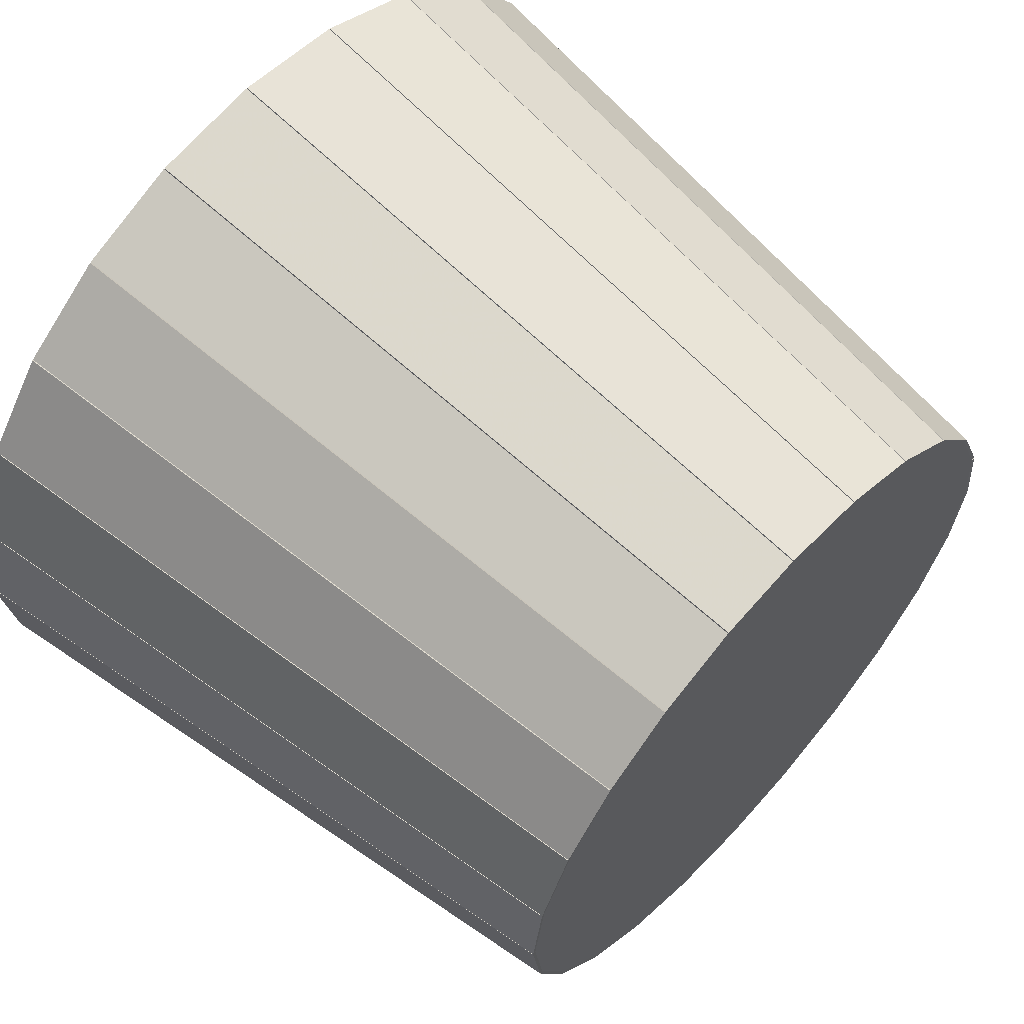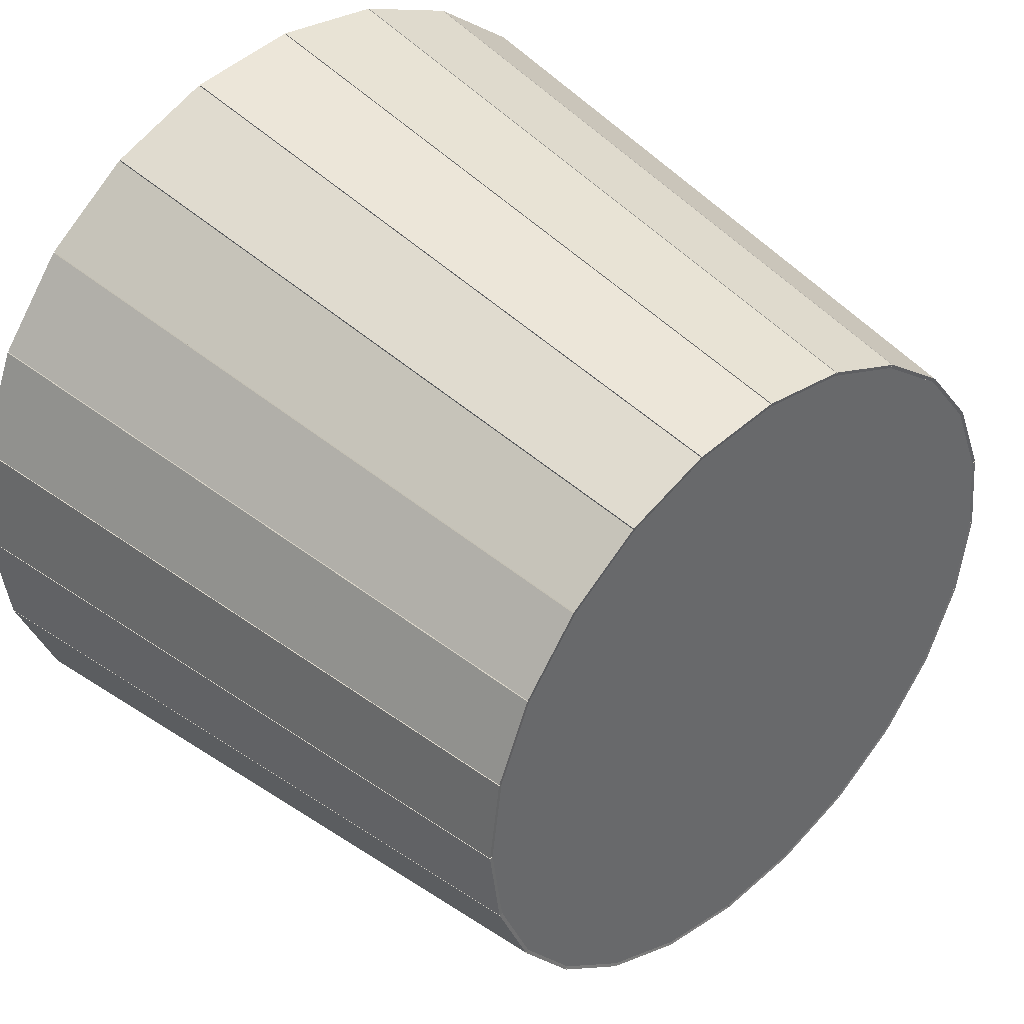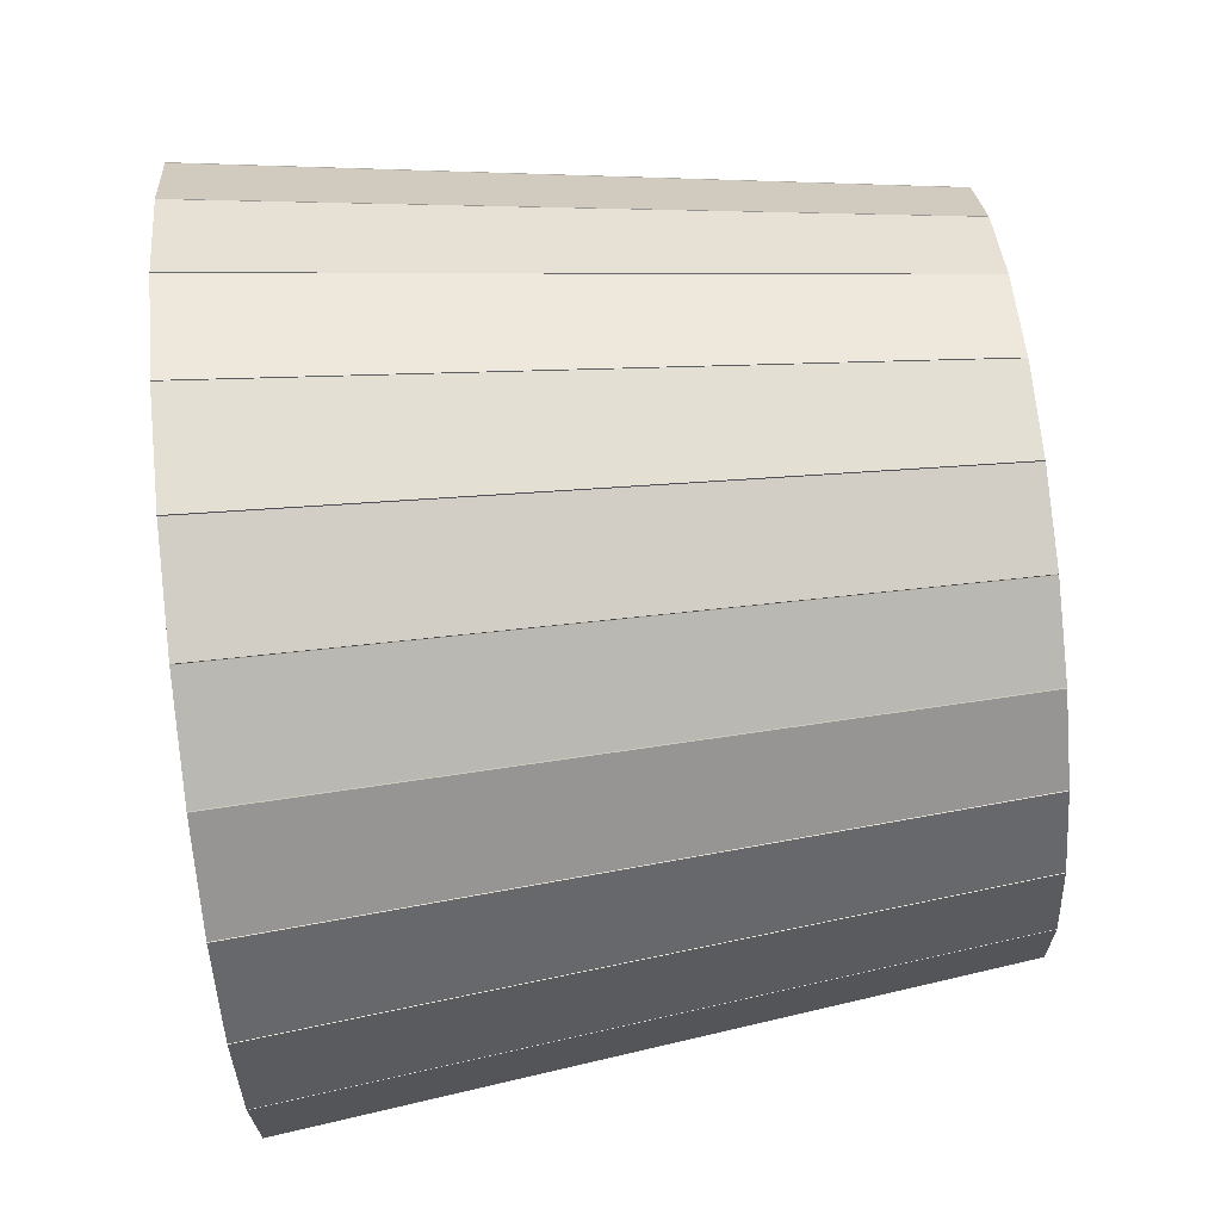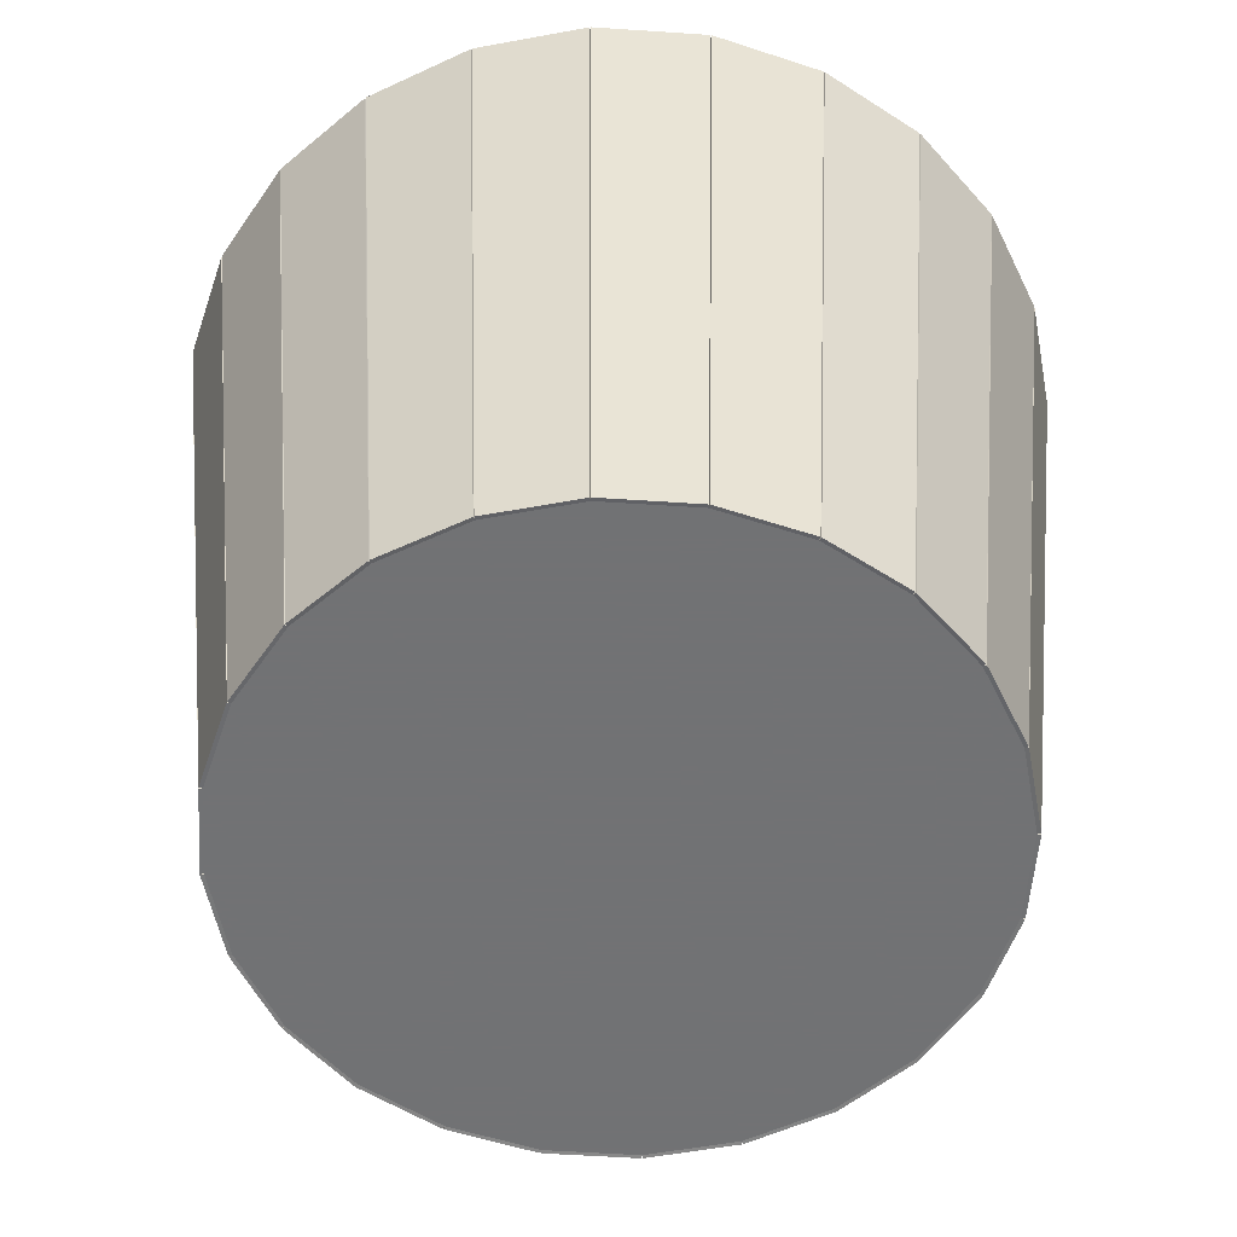
<metadata>
{"format":"obj","ext":"obj","renderer":"f3d","projection":"perspective","resolution":1024,"background":"white","views":[{"elev":62.4,"azim":-47.7,"up":"+Z"},{"elev":40.9,"azim":-42.9,"up":"+Z"},{"elev":76.0,"azim":-95.8,"up":"+Z"},{"elev":-55.6,"azim":108.5,"up":"+Y"}]}
</metadata>
<code>
o mesh2_mesh2-geometry
o mesh1_mesh1-geometry
v 0.0003301 -0.2445 0.2468
v 0.0795 0.2441 0.298
v 0.0003301 0.2441 0.3084
v 0.06356 -0.2445 0.2385
v -7.773e-09 0.2445 0.3059
v -7.773e-09 -0.2441 0.2443
v 0.06323 -0.2441 0.236
v 0.07917 0.2445 0.2955
v -0.0003305 0.2441 0.3084
v 0.06323 -0.2416 0.236
v -0.06323 -0.2441 0.236
v 0.08014 0.2441 0.2978
v -0.0003305 -0.2445 0.2468
v -0.07951 0.2441 0.298
v -7.773e-09 -0.2416 0.2443
v 0.1222 -0.2416 0.2116
v -0.1222 -0.2441 0.2116
v -0.06356 -0.2445 0.2385
v 0.0642 -0.2445 0.2383
v 0.1539 0.2441 0.2673
v -0.07918 0.2445 0.2955
v -0.06323 -0.2416 0.236
v 0.1222 -0.2441 0.2116
v -0.1222 -0.2416 0.2116
v -0.1231 -0.2445 0.2139
v 0.1231 -0.2445 0.2139
v 0.153 0.2445 0.2649
v 0.1727 -0.2416 0.1727
v 0.1727 -0.2441 0.1727
v -0.0642 -0.2445 0.2383
v -0.1539 0.2441 0.2673
v -0.08014 0.2441 0.2978
v -0.1727 -0.2416 0.1727
v -0.1727 -0.2441 0.1727
v 0.1743 -0.2445 0.1748
v -0.153 0.2445 0.2649
v 0.1545 0.2441 0.2669
v 0.2116 -0.2441 0.1222
v 0.2116 -0.2416 0.1222
v -0.1743 -0.2445 0.1748
v 0.1237 -0.2445 0.2136
v 0.2178 0.2441 0.2183
v -0.1545 0.2441 0.2669
v 0.2136 -0.2445 0.1237
v -0.2116 -0.2416 0.1222
v -0.2116 -0.2441 0.1222
v -0.1237 -0.2445 0.2136
v -0.2178 0.2441 0.2183
v 0.2163 0.2445 0.2163
v 0.236 -0.2441 0.06323
v 0.1748 -0.2445 0.1743
v 0.2649 0.2445 0.153
v 0.236 -0.2416 0.06323
v -0.2136 -0.2445 0.1237
v -0.2163 0.2445 0.2163
v 0.2383 -0.2445 0.0642
v 0.2669 0.2441 0.1545
v 0.2139 -0.2445 0.1231
v -0.236 -0.2416 0.06323
v -0.236 -0.2441 0.06323
v -0.1748 -0.2445 0.1743
v -0.2649 0.2445 0.153
v 0.2183 0.2441 0.2178
v 0.2443 -0.2441 -0
v 0.2955 0.2445 0.07917
v 0.2673 0.2441 0.1539
v 0.2443 -0.2416 -0
v -0.2383 -0.2445 0.0642
v -0.2183 0.2441 0.2178
v -0.2669 0.2441 0.1545
v -0.2139 -0.2445 0.1231
v 0.2468 -0.2445 0.0003301
v 0.2978 0.2441 0.08014
v 0.2385 -0.2445 0.06356
v -0.2443 -0.2416 0
v -0.2443 -0.2441 0
v -0.2955 0.2445 0.07917
v -0.2673 0.2441 0.1539
v 0.236 -0.2441 -0.06323
v 0.3059 0.2445 -0
v 0.298 0.2441 0.07951
v 0.236 -0.2416 -0.06323
v -0.2468 -0.2445 0.0003301
v -0.2978 0.2441 0.08014
v -0.2385 -0.2445 0.06356
v 0.2468 -0.2445 -0.0003301
v 0.3084 0.2441 0.0003301
v -0.236 -0.2416 -0.06323
v -0.236 -0.2441 -0.06323
v -0.3059 0.2445 0
v -0.298 0.2441 0.07951
v 0.2116 -0.2441 -0.1222
v 0.2385 -0.2445 -0.06356
v 0.3084 0.2441 -0.0003301
v 0.2116 -0.2416 -0.1222
v -0.2468 -0.2445 -0.0003301
v -0.3084 0.2441 0.0003301
v 0.2383 -0.2445 -0.0642
v 0.2955 0.2445 -0.07917
v 0.298 0.2441 -0.07951
v -0.2116 -0.2416 -0.1222
v -0.2116 -0.2441 -0.1222
v -0.2385 -0.2445 -0.06356
v -0.3084 0.2441 -0.0003301
v 0.1727 -0.2441 -0.1727
v 0.2139 -0.2445 -0.1231
v 0.1727 -0.2416 -0.1727
v -0.2383 -0.2445 -0.0642
v -0.2955 0.2445 -0.07917
v 0.2136 -0.2445 -0.1237
v 0.2649 0.2445 -0.153
v 0.2673 0.2441 -0.1539
v 0.2978 0.2441 -0.08014
v -0.1727 -0.2416 -0.1727
v -0.1727 -0.2441 -0.1727
v -0.2139 -0.2445 -0.1231
v -0.298 0.2441 -0.07951
v 0.1222 -0.2416 -0.2116
v 0.1748 -0.2445 -0.1743
v 0.1222 -0.2441 -0.2116
v -0.2136 -0.2445 -0.1237
v -0.2978 0.2441 -0.08014
v -0.2649 0.2445 -0.153
v 0.2163 0.2445 -0.2163
v 0.2183 0.2441 -0.2178
v 0.2669 0.2441 -0.1545
v -0.1222 -0.2416 -0.2116
v -0.1222 -0.2441 -0.2116
v 0.1743 -0.2445 -0.1748
v -0.1748 -0.2445 -0.1743
v -0.2673 0.2441 -0.1539
v 0.06323 -0.2416 -0.236
v 0.2178 0.2441 -0.2183
v -0.1743 -0.2445 -0.1748
v 0.06323 -0.2441 -0.236
v 0.1237 -0.2445 -0.2136
v -0.2669 0.2441 -0.1545
v -0.2163 0.2445 -0.2163
v 0.153 0.2445 -0.2649
v -0.06323 -0.2416 -0.236
v -0.06323 -0.2441 -0.236
v -0.1237 -0.2445 -0.2136
v -0.2178 0.2441 -0.2183
v 0.1231 -0.2445 -0.2139
v 0.1545 0.2441 -0.2669
v -0.2183 0.2441 -0.2178
v -7.773e-09 -0.2416 -0.2443
v -0.1231 -0.2445 -0.2139
v -0.1545 0.2441 -0.2669
v -7.773e-09 -0.2441 -0.2443
v 0.0642 -0.2445 -0.2383
v 0.1539 0.2441 -0.2673
v -0.153 0.2445 -0.2649
v -0.0642 -0.2445 -0.2383
v -0.1539 0.2441 -0.2673
v -0.06356 -0.2445 -0.2385
v 0.06356 -0.2445 -0.2385
v 0.08014 0.2441 -0.2978
v -0.08014 0.2441 -0.2978
v -0.0003305 -0.2445 -0.2468
v -0.07951 0.2441 -0.298
v 0.0003301 -0.2445 -0.2468
v 0.0795 0.2441 -0.298
v 0.07917 0.2445 -0.2955
v -0.07918 0.2445 -0.2955
v -0.0003305 0.2441 -0.3084
v 0.0003301 0.2441 -0.3084
v -7.773e-09 0.2445 -0.3059
f 1 2 3
f 2 1 4
f 3 2 1
f 4 1 2
f 2 5 3
f 3 5 2
f 3 6 1
f 1 6 3
f 1 4 6
f 7 2 4
f 4 2 7
f 5 2 8
f 8 2 5
f 6 3 5
f 5 3 6
f 7 6 4
f 2 7 8
f 8 7 2
f 9 6 5
f 5 6 9
f 6 10 7
f 7 10 6
f 6 7 11
f 7 12 8
f 8 12 7
f 6 9 13
f 13 9 6
f 5 14 9
f 9 14 5
f 10 6 15
f 15 6 10
f 16 7 10
f 10 7 16
f 11 7 17
f 11 18 6
f 11 15 6
f 6 15 11
f 12 7 19
f 19 7 12
f 20 8 12
f 12 8 20
f 9 18 13
f 13 18 9
f 13 6 18
f 14 5 21
f 21 5 14
f 18 9 14
f 14 9 18
f 22 10 15
f 7 16 23
f 23 16 7
f 24 16 10
f 7 23 17
f 17 25 11
f 17 22 11
f 11 22 17
f 14 11 18
f 18 11 14
f 15 11 22
f 22 11 15
f 19 26 7
f 26 12 19
f 19 12 26
f 8 20 27
f 27 20 8
f 12 26 20
f 20 26 12
f 11 14 21
f 21 14 11
f 24 10 22
f 28 23 16
f 16 23 28
f 23 7 26
f 24 28 16
f 23 29 17
f 30 11 25
f 31 17 25
f 25 17 31
f 22 17 24
f 24 17 22
f 20 23 27
f 27 23 20
f 23 20 26
f 26 20 23
f 32 11 21
f 21 11 32
f 23 28 29
f 29 28 23
f 33 28 24
f 17 29 34
f 29 23 35
f 11 32 30
f 30 32 11
f 32 25 30
f 30 25 32
f 17 31 36
f 36 31 17
f 25 32 31
f 31 32 25
f 34 24 17
f 17 24 34
f 23 37 27
f 27 37 23
f 21 31 32
f 32 31 21
f 28 38 29
f 29 38 28
f 33 39 28
f 24 34 33
f 33 34 24
f 29 38 34
f 34 40 17
f 41 35 23
f 29 42 35
f 35 42 29
f 31 21 36
f 36 21 31
f 43 17 36
f 36 17 43
f 37 23 41
f 41 23 37
f 42 27 37
f 37 27 42
f 38 28 39
f 39 28 38
f 38 29 44
f 45 39 33
f 34 45 33
f 33 45 34
f 34 38 46
f 47 17 40
f 48 34 40
f 40 34 48
f 35 37 41
f 41 37 35
f 42 29 49
f 49 29 42
f 37 35 42
f 42 35 37
f 17 43 47
f 47 43 17
f 36 48 43
f 43 48 36
f 27 42 49
f 49 42 27
f 39 50 38
f 38 50 39
f 51 44 29
f 52 44 38
f 38 44 52
f 45 53 39
f 45 34 46
f 46 34 45
f 38 50 46
f 46 54 34
f 43 40 47
f 47 40 43
f 34 48 55
f 55 48 34
f 40 43 48
f 48 43 40
f 51 49 29
f 29 49 51
f 48 36 55
f 55 36 48
f 50 39 53
f 53 39 50
f 50 38 56
f 57 51 44
f 44 51 57
f 44 52 57
f 57 52 44
f 58 52 38
f 38 52 58
f 59 53 45
f 46 59 45
f 45 59 46
f 46 50 60
f 61 34 54
f 54 62 46
f 46 62 54
f 55 61 34
f 34 61 55
f 49 51 63
f 63 51 49
f 53 64 50
f 50 64 53
f 58 56 38
f 65 56 50
f 50 56 65
f 51 57 63
f 63 57 51
f 49 57 52
f 52 57 49
f 52 58 66
f 66 58 52
f 59 67 53
f 59 46 60
f 60 46 59
f 50 64 60
f 60 68 46
f 69 54 61
f 61 54 69
f 62 54 70
f 70 54 62
f 62 71 46
f 46 71 62
f 61 55 69
f 69 55 61
f 57 49 63
f 63 49 57
f 64 53 67
f 67 53 64
f 64 50 72
f 73 58 56
f 56 58 73
f 56 65 73
f 73 65 56
f 74 65 50
f 50 65 74
f 58 73 66
f 66 73 58
f 73 52 66
f 66 52 73
f 75 67 59
f 60 75 59
f 59 75 60
f 60 64 76
f 71 46 68
f 68 77 60
f 60 77 68
f 54 69 70
f 70 69 54
f 70 55 62
f 62 55 70
f 71 62 78
f 78 62 71
f 55 70 69
f 69 70 55
f 67 79 64
f 64 79 67
f 74 72 50
f 80 72 64
f 64 72 80
f 52 73 65
f 65 73 52
f 65 74 81
f 81 74 65
f 75 82 67
f 75 60 76
f 76 60 75
f 64 79 76
f 76 83 60
f 78 68 71
f 71 68 78
f 77 68 84
f 84 68 77
f 77 85 60
f 60 85 77
f 62 84 78
f 78 84 62
f 79 67 82
f 82 67 79
f 64 86 79
f 87 74 72
f 72 74 87
f 72 80 87
f 87 80 72
f 86 80 64
f 64 80 86
f 74 87 81
f 81 87 74
f 87 65 81
f 81 65 87
f 88 82 75
f 76 88 75
f 75 88 76
f 76 79 89
f 85 60 83
f 83 90 76
f 76 90 83
f 68 78 84
f 84 78 68
f 84 62 77
f 77 62 84
f 85 77 91
f 91 77 85
f 82 92 79
f 79 92 82
f 93 79 86
f 65 87 80
f 80 87 65
f 80 86 94
f 94 86 80
f 88 95 82
f 88 76 89
f 89 76 88
f 79 92 89
f 76 89 96
f 91 83 85
f 85 83 91
f 90 83 97
f 97 83 90
f 90 96 76
f 76 96 90
f 77 97 91
f 91 97 77
f 92 82 95
f 95 82 92
f 79 98 92
f 99 93 79
f 79 93 99
f 100 86 93
f 93 86 100
f 86 100 94
f 94 100 86
f 94 99 80
f 80 99 94
f 101 95 88
f 89 101 88
f 88 101 89
f 89 92 102
f 103 96 89
f 83 91 97
f 97 91 83
f 97 77 90
f 90 77 97
f 96 90 104
f 104 90 96
f 95 105 92
f 92 105 95
f 106 92 98
f 98 99 79
f 79 99 98
f 93 99 100
f 100 99 93
f 99 94 100
f 100 94 99
f 101 107 95
f 101 89 102
f 102 89 101
f 92 105 102
f 89 102 108
f 104 103 96
f 96 103 104
f 103 109 89
f 89 109 103
f 109 104 90
f 90 104 109
f 105 95 107
f 107 95 105
f 92 110 105
f 111 106 92
f 92 106 111
f 112 98 106
f 106 98 112
f 99 98 113
f 113 98 99
f 114 107 101
f 102 114 101
f 101 114 102
f 102 105 115
f 116 108 102
f 109 108 89
f 89 108 109
f 103 104 117
f 117 104 103
f 109 103 117
f 117 103 109
f 104 109 117
f 117 109 104
f 118 105 107
f 107 105 118
f 119 105 110
f 110 111 92
f 92 111 110
f 106 111 112
f 112 111 106
f 98 112 113
f 113 112 98
f 113 111 99
f 99 111 113
f 114 118 107
f 114 102 115
f 115 102 114
f 105 120 115
f 102 115 121
f 122 116 108
f 108 116 122
f 116 123 102
f 102 123 116
f 108 109 122
f 122 109 108
f 105 118 120
f 120 118 105
f 124 119 105
f 105 119 124
f 125 110 119
f 119 110 125
f 111 110 126
f 126 110 111
f 111 113 112
f 112 113 111
f 127 118 114
f 128 114 115
f 115 114 128
f 115 120 128
f 105 129 120
f 130 121 115
f 123 121 102
f 102 121 123
f 116 122 131
f 131 122 116
f 123 116 131
f 131 116 123
f 123 122 109
f 109 122 123
f 132 120 118
f 118 120 132
f 119 124 125
f 125 124 119
f 105 133 124
f 124 133 105
f 110 125 126
f 126 125 110
f 126 124 111
f 111 124 126
f 127 132 118
f 114 128 127
f 127 128 114
f 115 128 134
f 120 135 128
f 136 120 129
f 133 105 129
f 129 105 133
f 137 130 121
f 121 130 137
f 130 138 115
f 115 138 130
f 121 123 137
f 137 123 121
f 122 123 131
f 131 123 122
f 120 132 135
f 135 132 120
f 124 126 125
f 125 126 124
f 133 139 124
f 124 139 133
f 140 132 127
f 141 127 128
f 128 127 141
f 142 134 128
f 115 143 134
f 134 143 115
f 128 135 141
f 120 144 135
f 120 145 136
f 136 145 120
f 145 129 136
f 136 129 145
f 129 145 133
f 133 145 129
f 130 137 146
f 146 137 130
f 138 130 146
f 146 130 138
f 143 115 138
f 138 115 143
f 138 137 123
f 123 137 138
f 147 135 132
f 132 135 147
f 139 133 145
f 145 133 139
f 132 140 147
f 127 141 140
f 140 141 127
f 128 141 148
f 134 149 142
f 142 149 134
f 149 128 142
f 142 128 149
f 149 134 143
f 143 134 149
f 150 141 135
f 151 135 144
f 152 120 144
f 144 120 152
f 145 120 139
f 139 120 145
f 137 138 146
f 146 138 137
f 153 143 138
f 138 143 153
f 135 147 150
f 150 147 135
f 140 150 147
f 147 150 140
f 150 140 141
f 141 140 150
f 154 148 141
f 128 155 148
f 148 155 128
f 128 149 153
f 153 149 128
f 143 153 149
f 149 153 143
f 141 150 156
f 135 157 150
f 135 158 151
f 151 158 135
f 158 144 151
f 151 144 158
f 120 152 139
f 139 152 120
f 144 158 152
f 152 158 144
f 148 159 154
f 154 159 148
f 159 141 154
f 154 141 159
f 155 128 153
f 153 128 155
f 159 148 155
f 155 148 159
f 160 156 150
f 141 161 156
f 156 161 141
f 162 150 157
f 163 135 157
f 157 135 163
f 158 135 164
f 164 135 158
f 152 164 139
f 139 164 152
f 164 152 158
f 158 152 164
f 141 159 165
f 165 159 141
f 165 155 153
f 153 155 165
f 155 165 159
f 159 165 155
f 156 166 160
f 160 166 156
f 166 150 160
f 160 150 166
f 161 141 165
f 165 141 161
f 166 156 161
f 161 156 166
f 150 167 162
f 162 167 150
f 162 163 157
f 157 163 162
f 135 163 164
f 164 163 135
f 150 166 168
f 168 166 150
f 168 161 165
f 165 161 168
f 161 168 166
f 166 168 161
f 167 150 168
f 168 150 167
f 163 162 167
f 167 162 163
f 163 168 164
f 164 168 163
f 168 163 167
f 167 163 168
f 6 4 1
f 4 6 7
f 11 7 6
f 17 7 11
f 6 18 11
f 18 6 13
f 15 10 22
f 10 16 24
f 17 23 7
f 11 25 17
f 7 26 19
f 22 10 24
f 26 7 23
f 16 28 24
f 17 29 23
f 25 11 30
f 24 28 33
f 34 29 17
f 35 23 29
f 28 39 33
f 34 38 29
f 17 40 34
f 23 35 41
f 44 29 38
f 33 39 45
f 46 38 34
f 40 17 47
f 29 44 51
f 39 53 45
f 46 50 38
f 34 54 46
f 56 38 50
f 45 53 59
f 60 50 46
f 54 34 61
f 38 56 58
f 53 67 59
f 60 64 50
f 46 68 60
f 72 50 64
f 59 67 75
f 76 64 60
f 68 46 71
f 50 72 74
f 67 82 75
f 76 79 64
f 60 83 76
f 79 86 64
f 75 82 88
f 89 79 76
f 83 60 85
f 86 79 93
f 82 95 88
f 89 92 79
f 96 89 76
f 92 98 79
f 88 95 101
f 102 92 89
f 89 96 103
f 98 92 106
f 95 107 101
f 102 105 92
f 108 102 89
f 105 110 92
f 101 107 114
f 115 105 102
f 102 108 116
f 110 105 119
f 107 118 114
f 115 120 105
f 121 115 102
f 114 118 127
f 128 120 115
f 120 129 105
f 115 121 130
f 118 132 127
f 134 128 115
f 128 135 120
f 129 120 136
f 127 132 140
f 128 134 142
f 141 135 128
f 135 144 120
f 147 140 132
f 148 141 128
f 135 141 150
f 144 135 151
f 141 148 154
f 156 150 141
f 150 157 135
f 150 156 160
f 157 150 162

</code>
